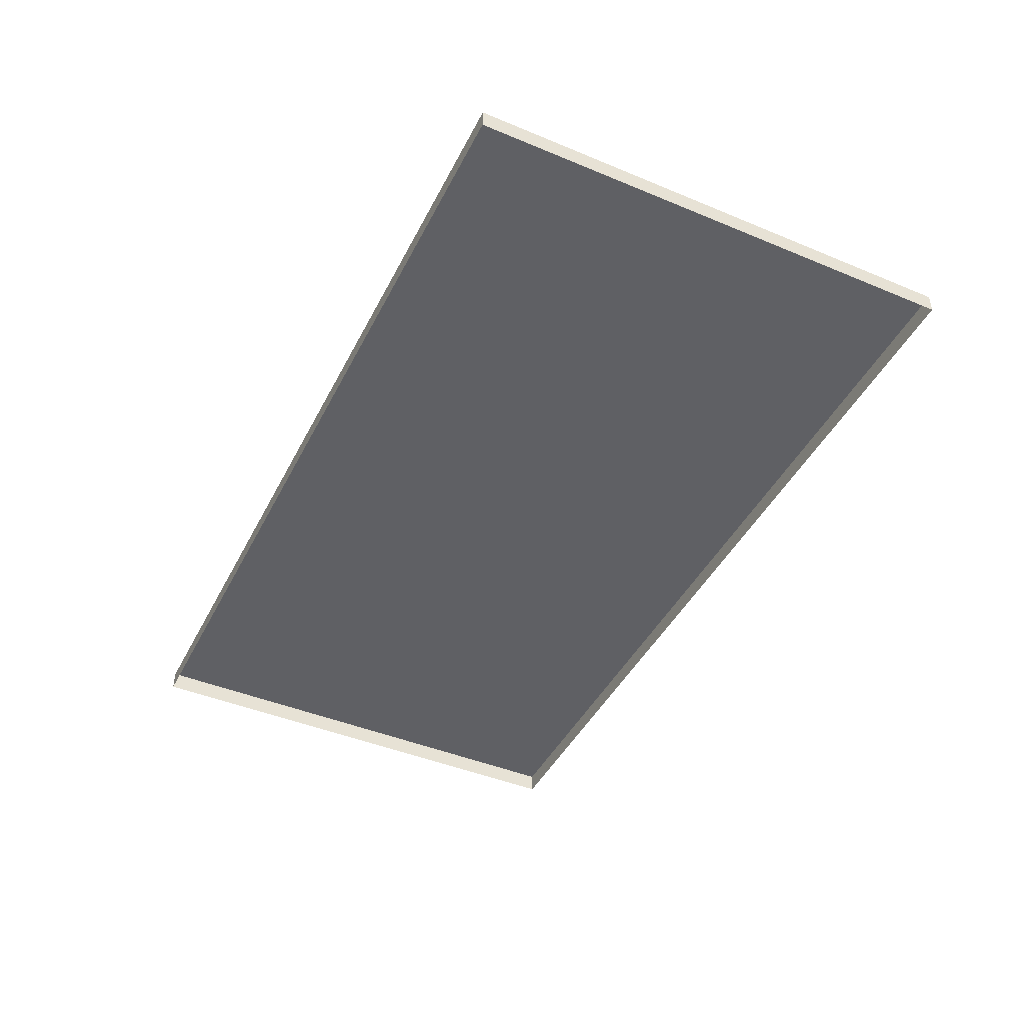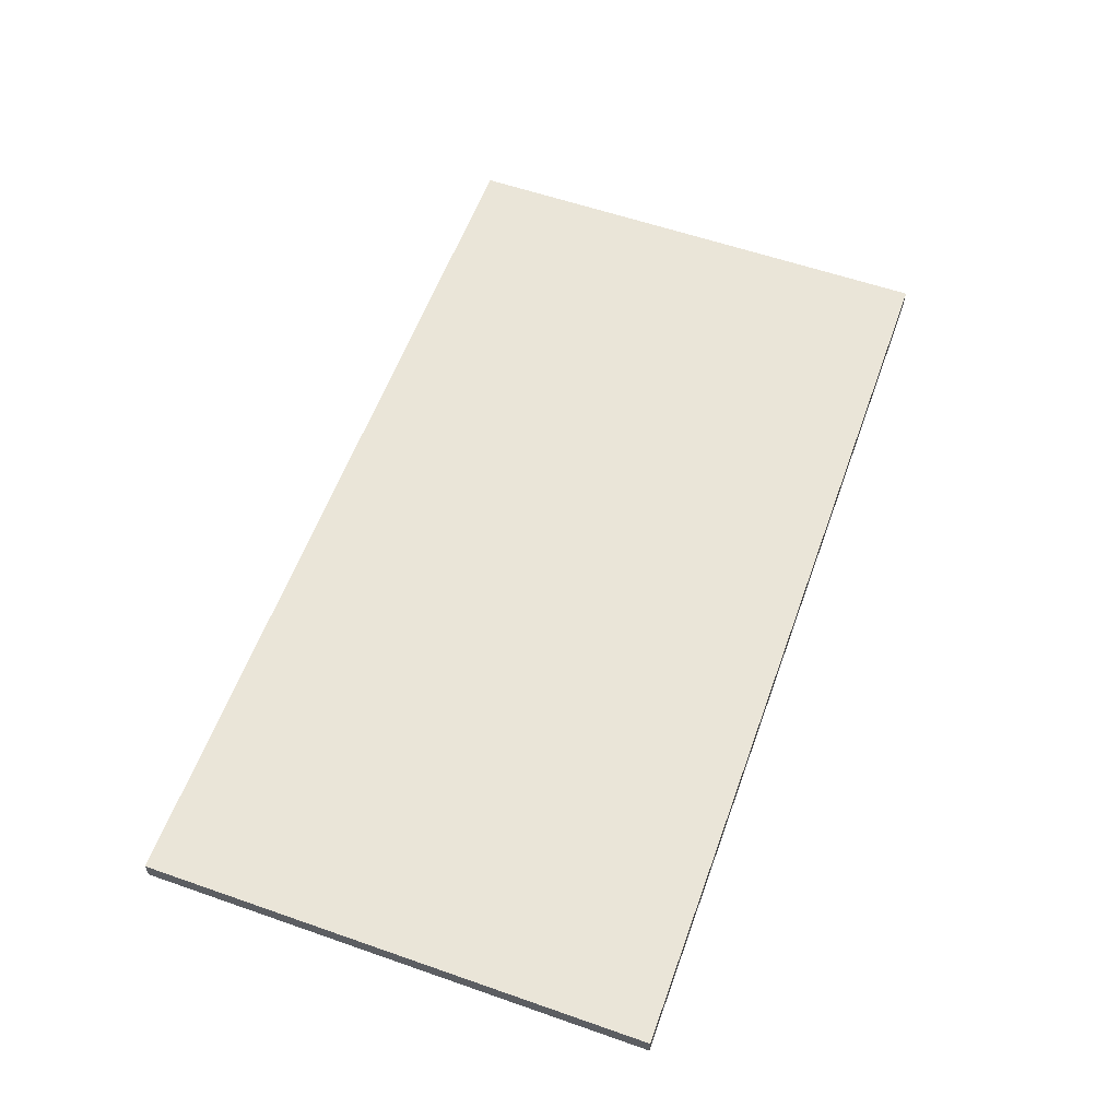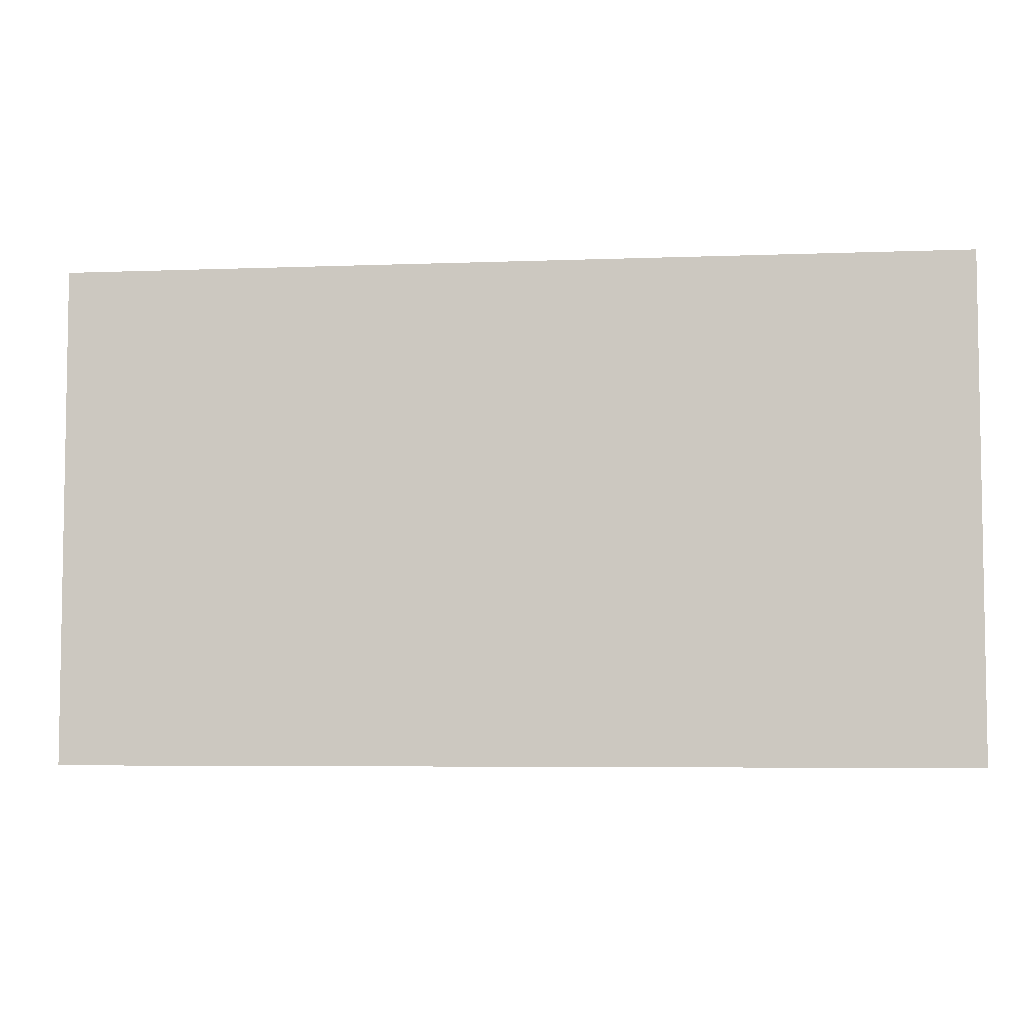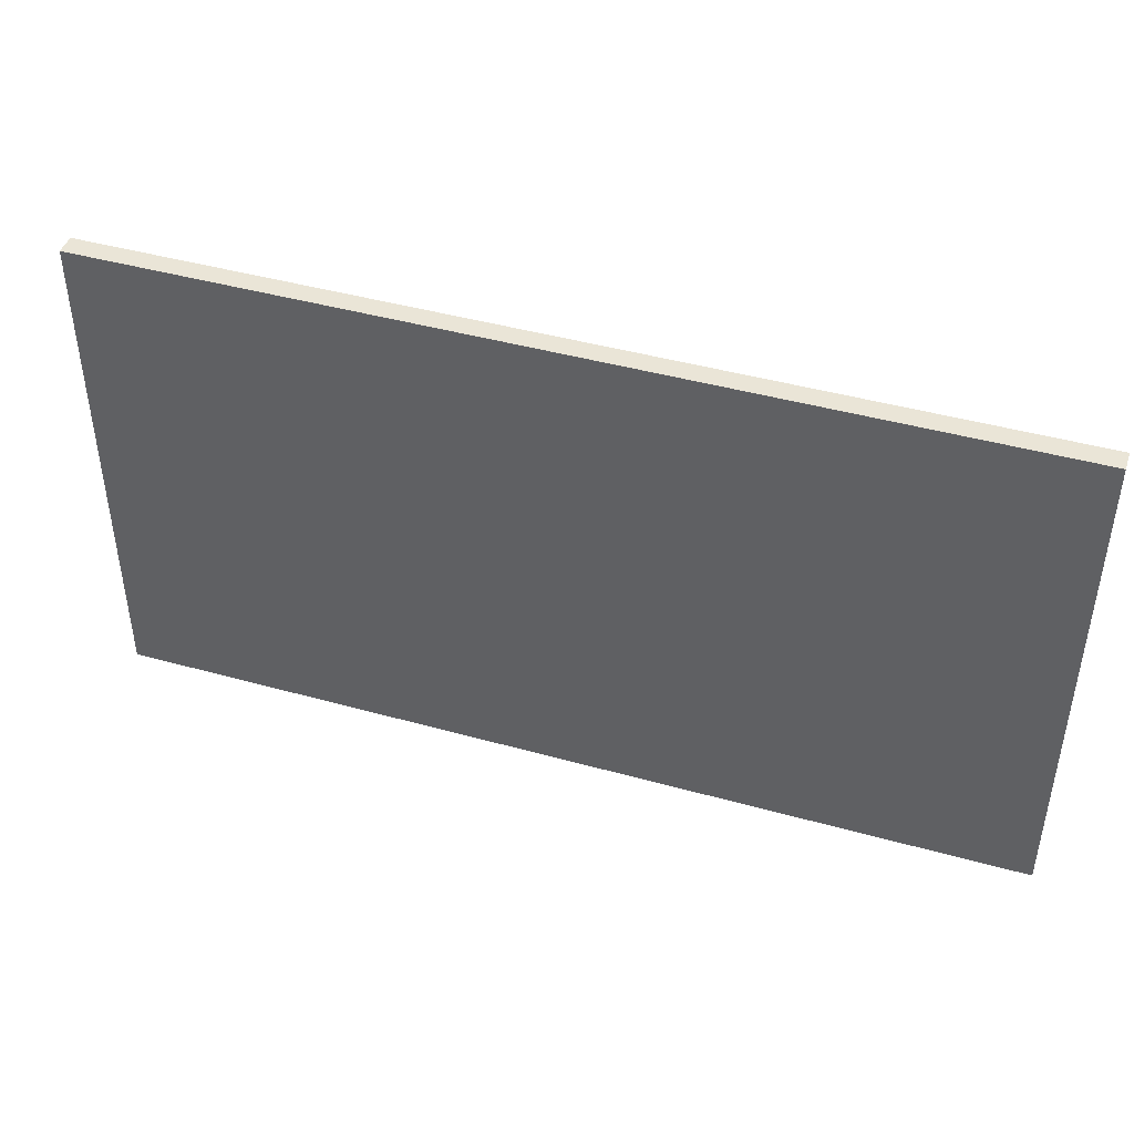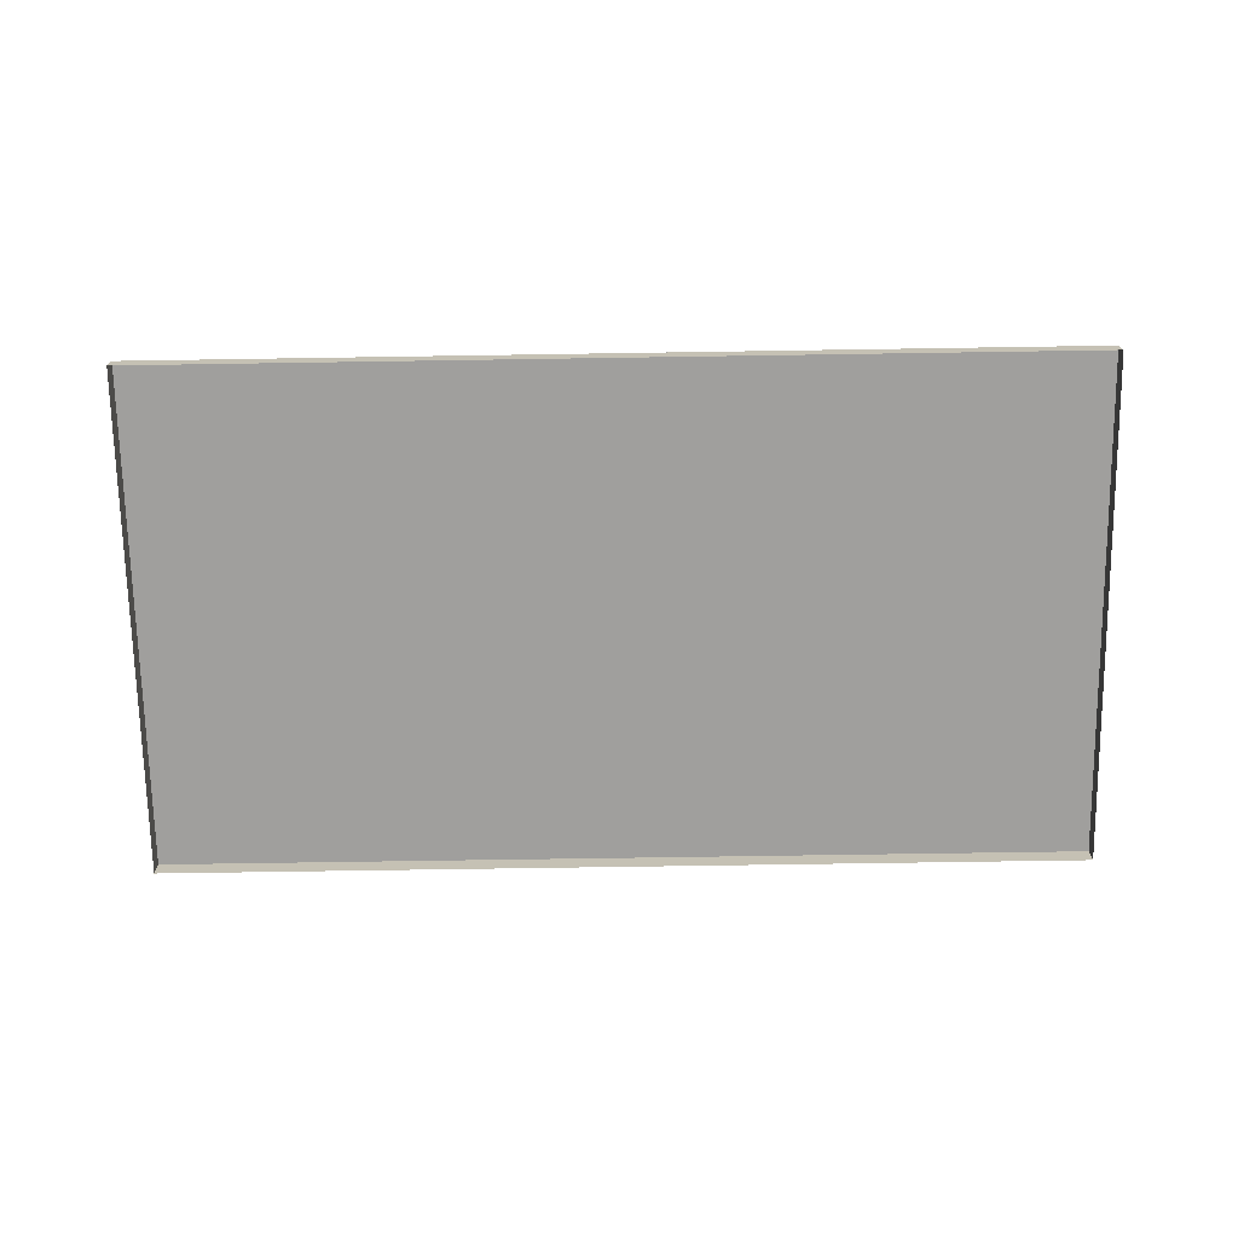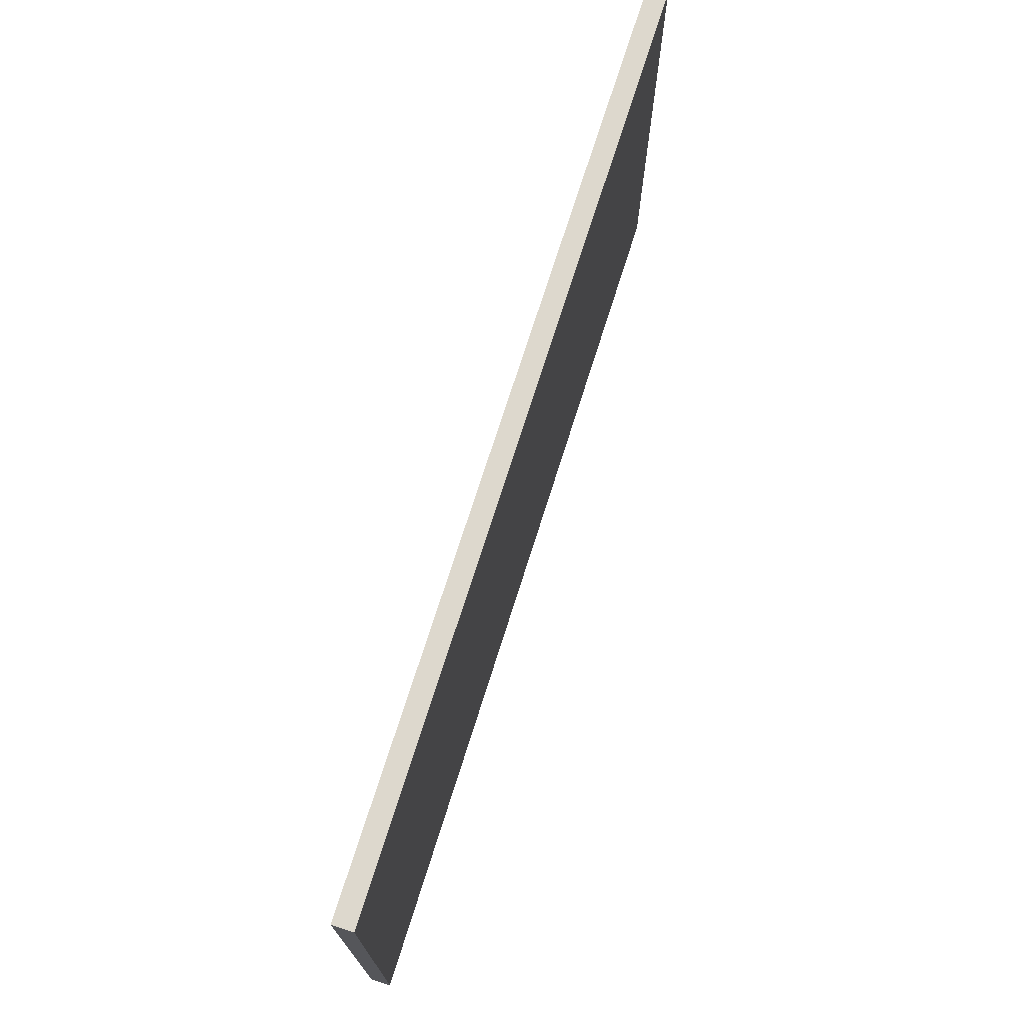
<metadata>
{"format":"obj","ext":"obj","renderer":"f3d","projection":"perspective","resolution":1024,"background":"white","views":[{"elev":-44.5,"azim":64.2,"up":"+Y"},{"elev":58.7,"azim":109.8,"up":"+Y"},{"elev":-5.6,"azim":-173.3,"up":"+Z"},{"elev":44.0,"azim":-161.9,"up":"+Z"},{"elev":-71.4,"azim":0.9,"up":"+Y"},{"elev":72.1,"azim":107.5,"up":"+Z"}]}
</metadata>
<code>
v -10.66 -0.02088 5.857
v 0 -0.02088 5.857
v 10.66 -0.02088 5.857
v -10.66 0.4539 5.857
v 0 0.4539 5.857
v 10.66 0.4539 5.857
v -10.66 0.4539 0
v 0 0.4539 0
v 10.66 0.4539 0
v -10.66 0.4539 -5.857
v 0 0.4539 -5.857
v 10.66 0.4539 -5.857
v -10.66 -0.02088 -5.857
v 0 -0.02088 -5.857
v 10.66 -0.02088 -5.857
v -10.66 -0.02088 0
v 10.66 -0.02088 0
f 2 5 4 1
f 6 5 2 3
f 4 5 8 7
f 5 6 9 8
f 7 8 11 10
f 8 9 12 11
f 11 14 13 10
f 15 14 11 12
f 17 15 12 9
f 6 3 17 9
f 16 7 10 13
f 1 4 7 16

</code>
